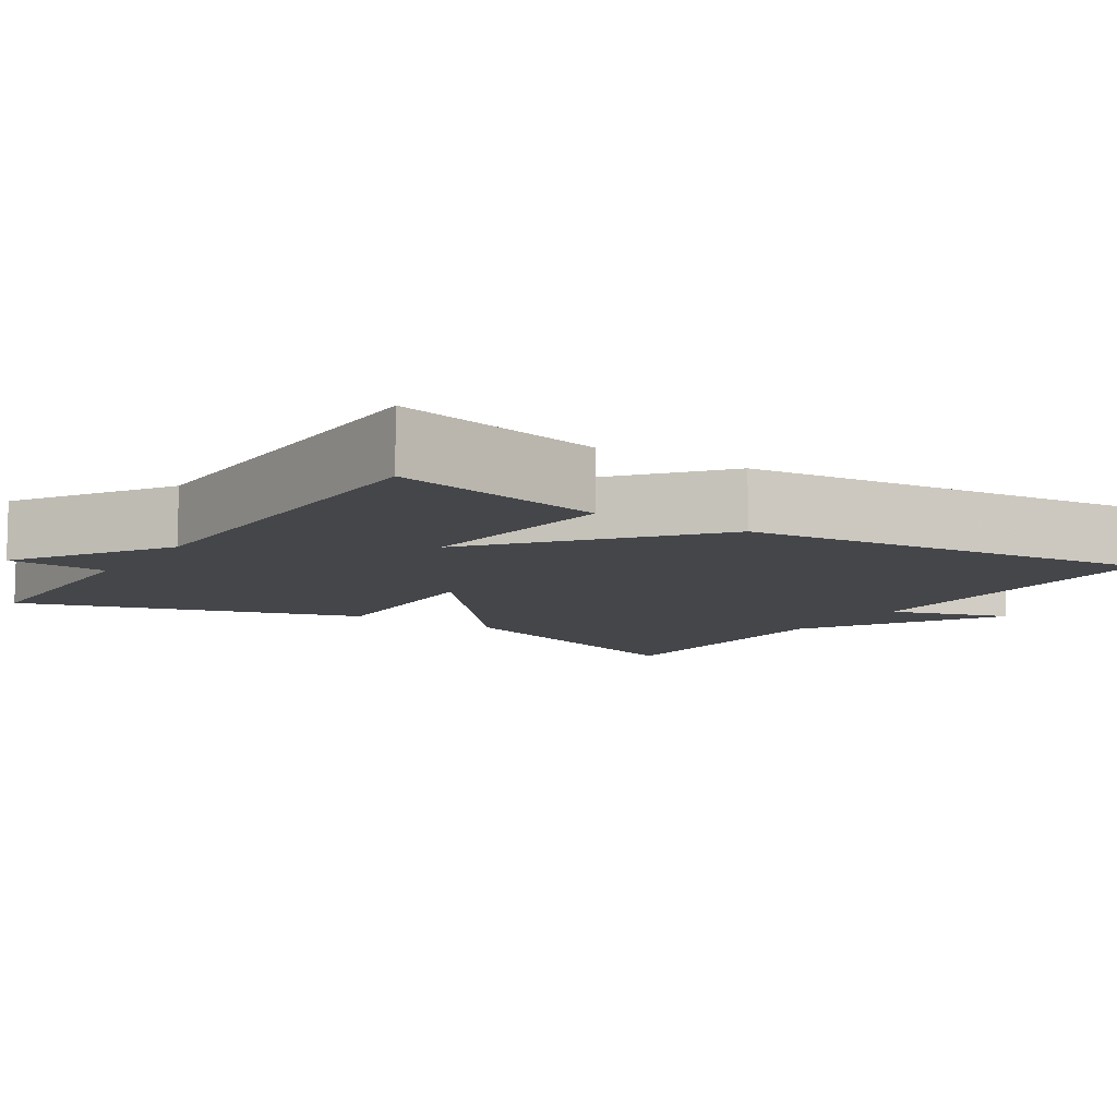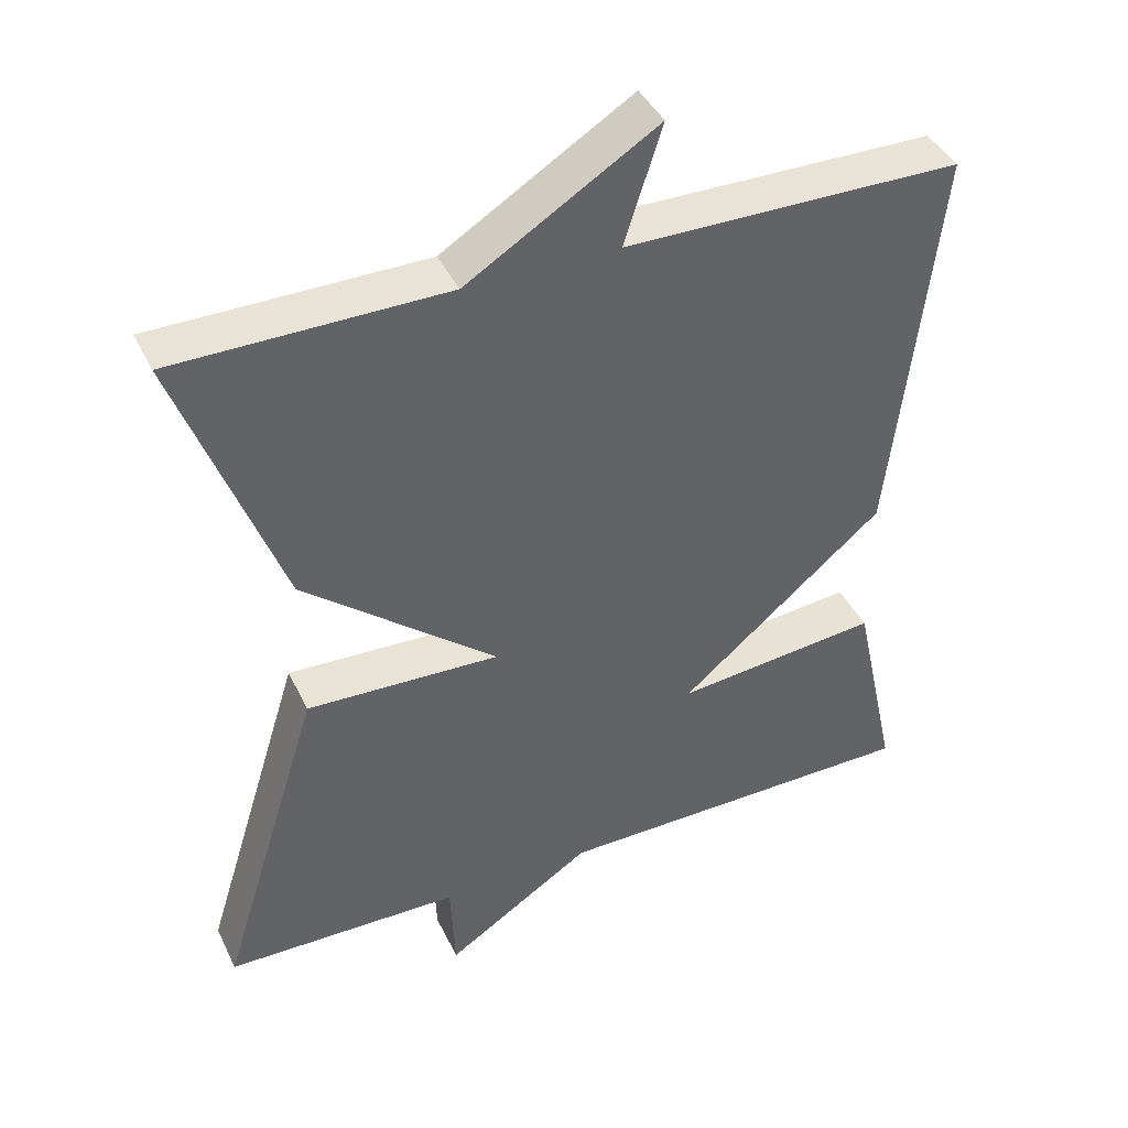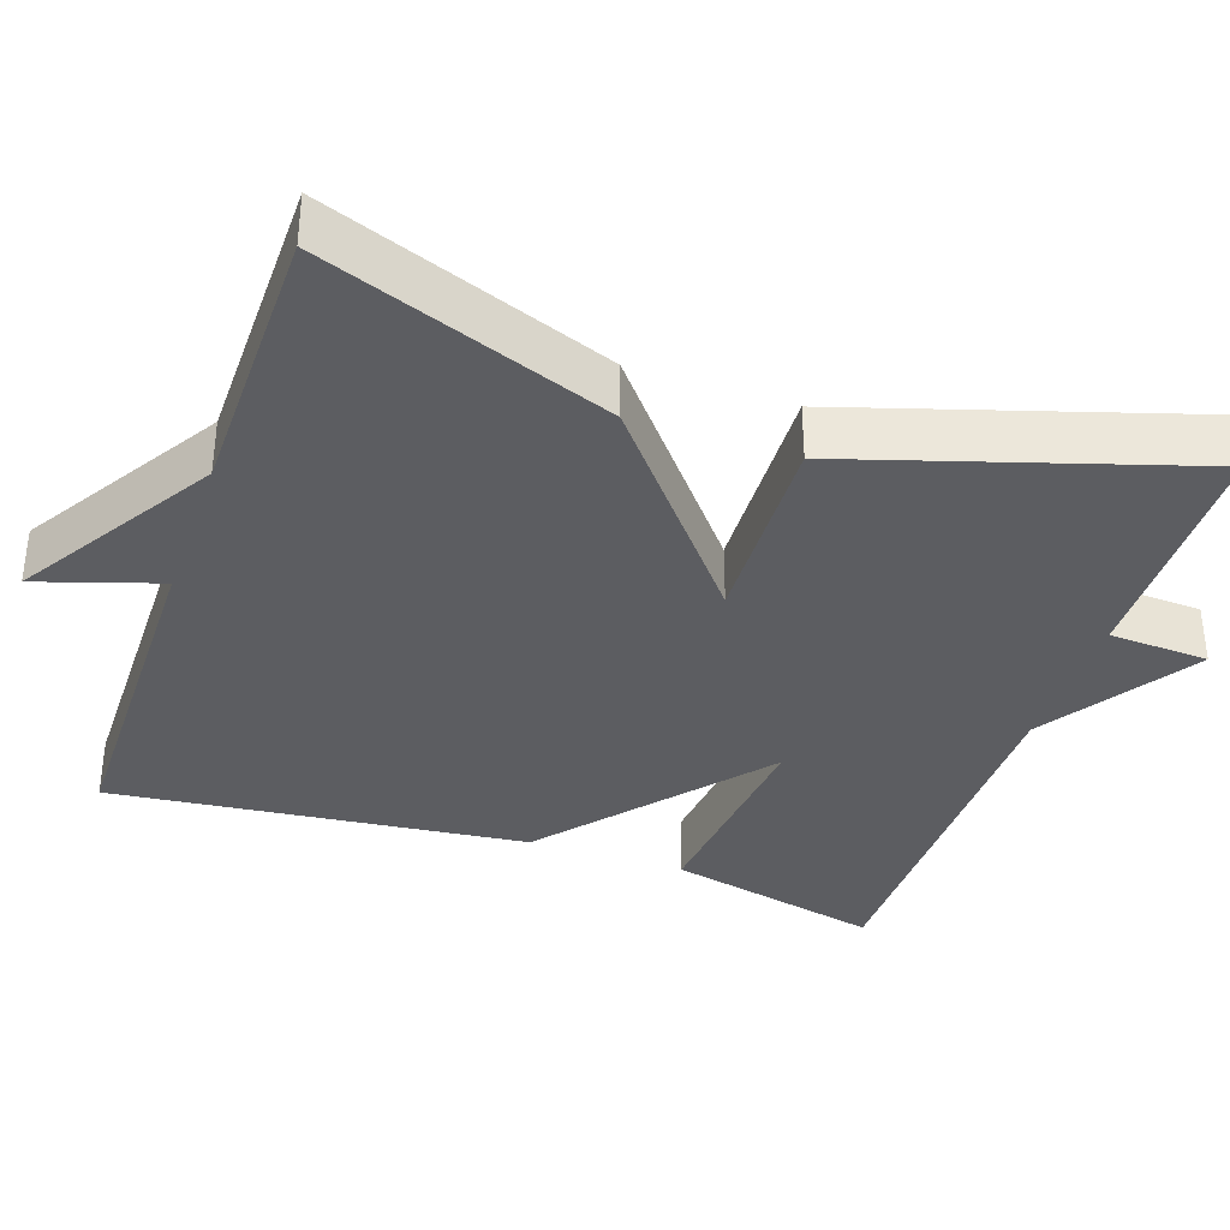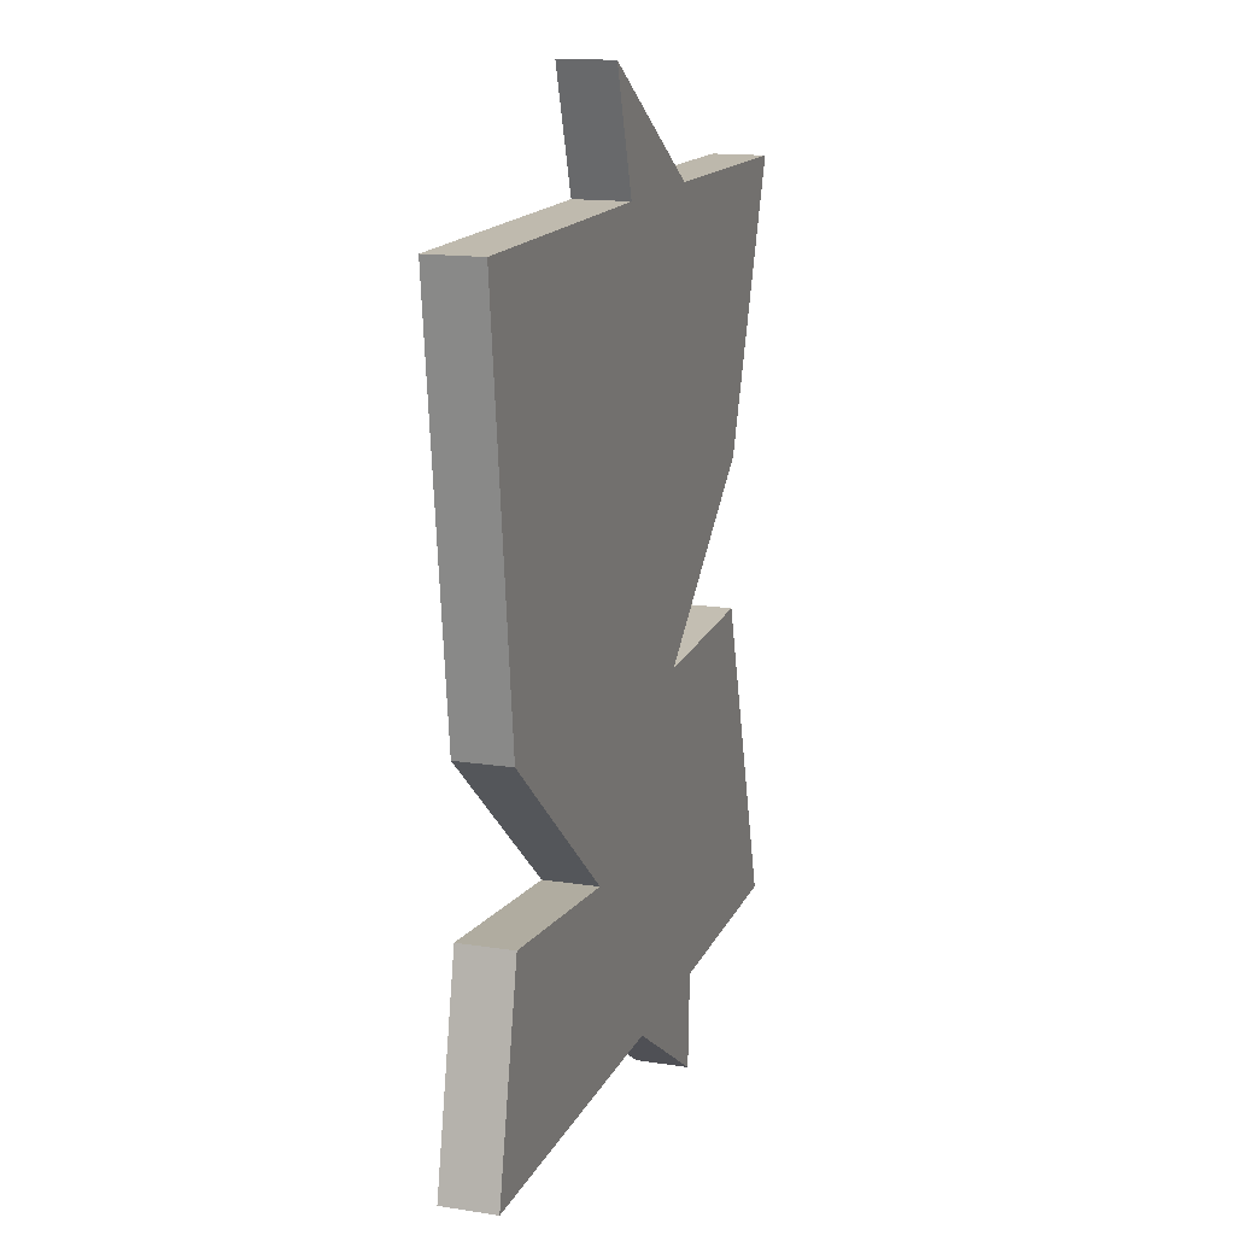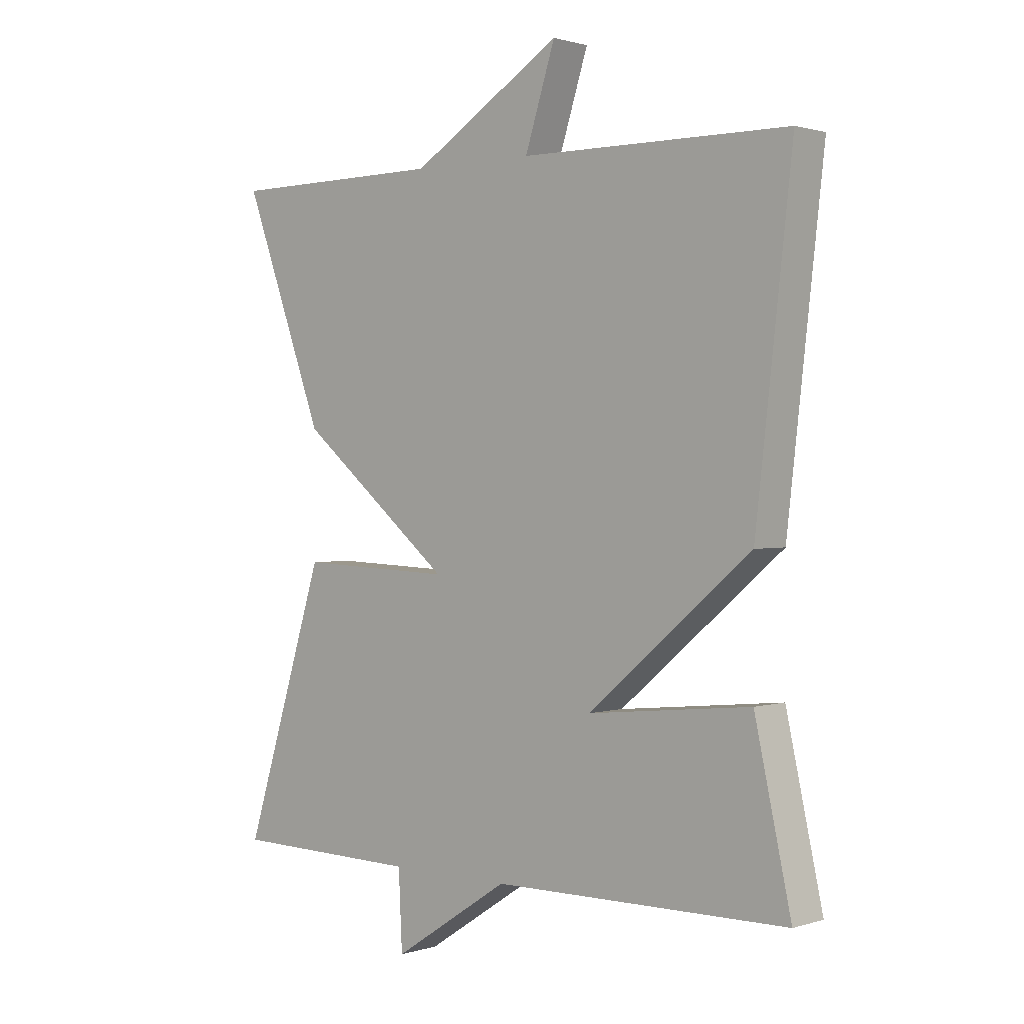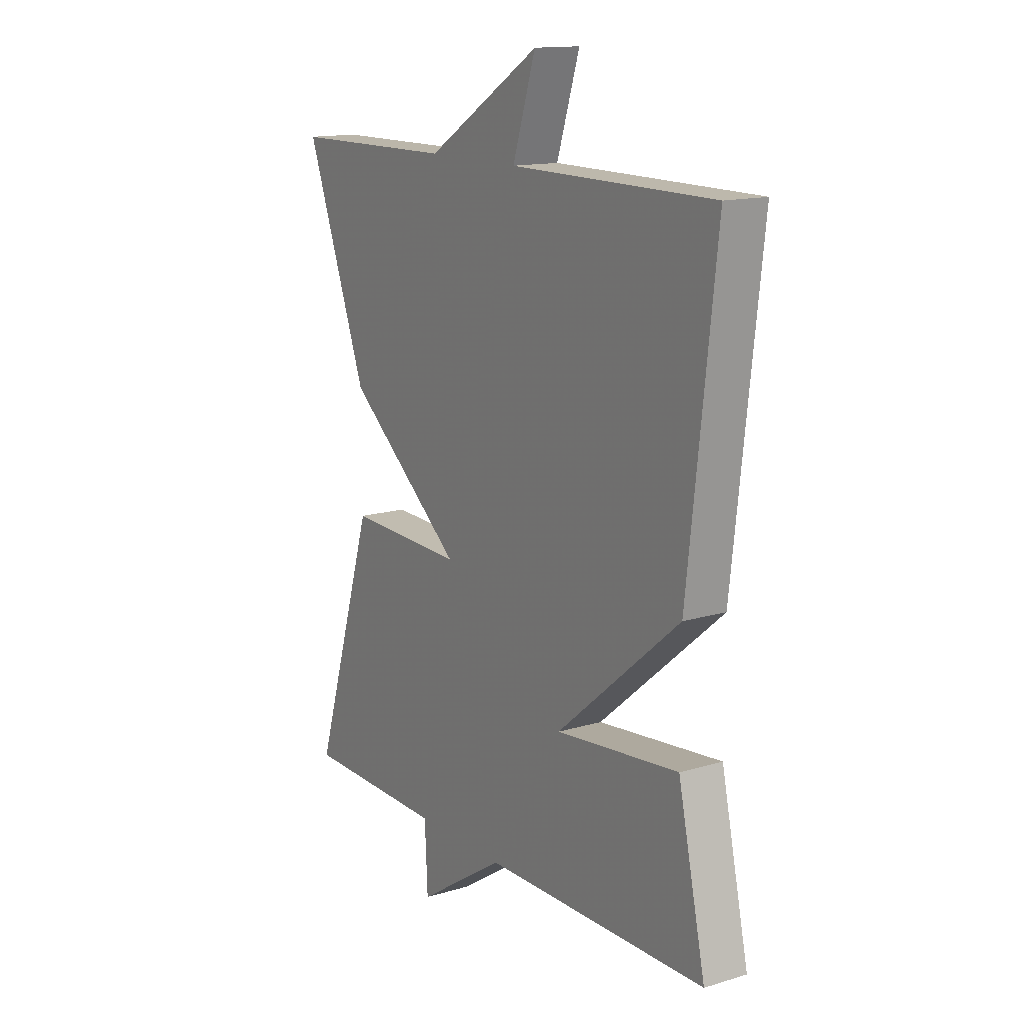
<metadata>
{"format":"obj","ext":"obj","renderer":"f3d","projection":"perspective","resolution":1024,"background":"white","views":[{"elev":-9.4,"azim":-123.0,"up":"+Y"},{"elev":41.5,"azim":155.9,"up":"+Z"},{"elev":-36.3,"azim":71.0,"up":"+Y"},{"elev":15.4,"azim":-71.8,"up":"+Z"},{"elev":1.2,"azim":-138.4,"up":"+Z"},{"elev":14.5,"azim":-123.2,"up":"+Z"}]}
</metadata>
<code>
v 0.5 0.07 -0.5
v 0.189 0.07 -0.505
v 0.183 0.07 -0.632
v -0.011 0.07 -0.505
v -0.5 0.07 -0.5
v -0.44 0.07 -0.227
v -0.17 0.07 -0.255
v -0.44 0.07 -0.027
v -0.5 0.07 0.5
v -0.057 0.07 0.503
v -0.107 0.07 0.658
v 0.143 0.07 0.503
v 0.5 0.07 0.5
v 0.365 0.07 0.133
v 0.11 0.07 -0.077
v 0.365 0.07 -0.067
v 0.5 0 -0.5
v 0.189 0 -0.505
v 0.183 0 -0.632
v -0.011 0 -0.505
v -0.5 0 -0.5
v -0.44 0 -0.227
v -0.17 0 -0.255
v -0.44 0 -0.027
v -0.5 0 0.5
v -0.057 0 0.503
v -0.107 0 0.658
v 0.143 0 0.503
v 0.5 0 0.5
v 0.365 0 0.133
v 0.11 0 -0.077
v 0.365 0 -0.067
f 15 16 1 2
f 12 13 14 15
f 10 11 12
f 10 12 15
f 9 10 15
f 8 9 15
f 7 8 15
f 4 5 6 7
f 4 7 15
f 3 4 15
f 2 3 15
f 18 17 32 31
f 31 30 29 28
f 28 27 26
f 31 28 26
f 31 26 25
f 31 25 24
f 31 24 23
f 23 22 21 20
f 31 23 20
f 31 20 19
f 31 19 18
f 1 17 18 2
f 2 18 19 3
f 3 19 20 4
f 4 20 21 5
f 5 21 22 6
f 6 22 23 7
f 7 23 24 8
f 8 24 25 9
f 9 25 26 10
f 10 26 27 11
f 11 27 28 12
f 12 28 29 13
f 13 29 30 14
f 14 30 31 15
f 15 31 32 16
f 16 32 17 1

</code>
